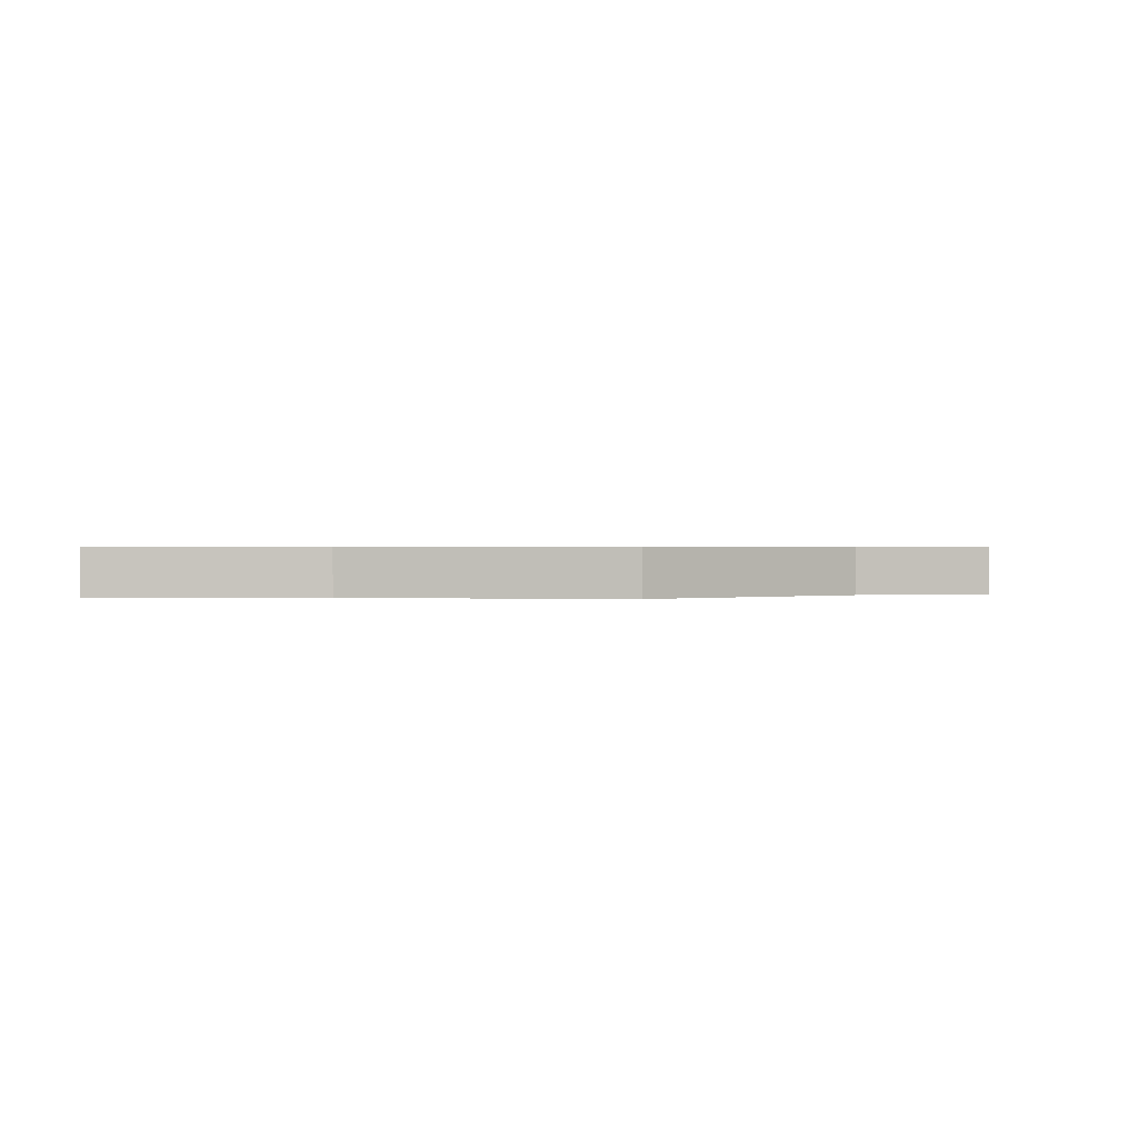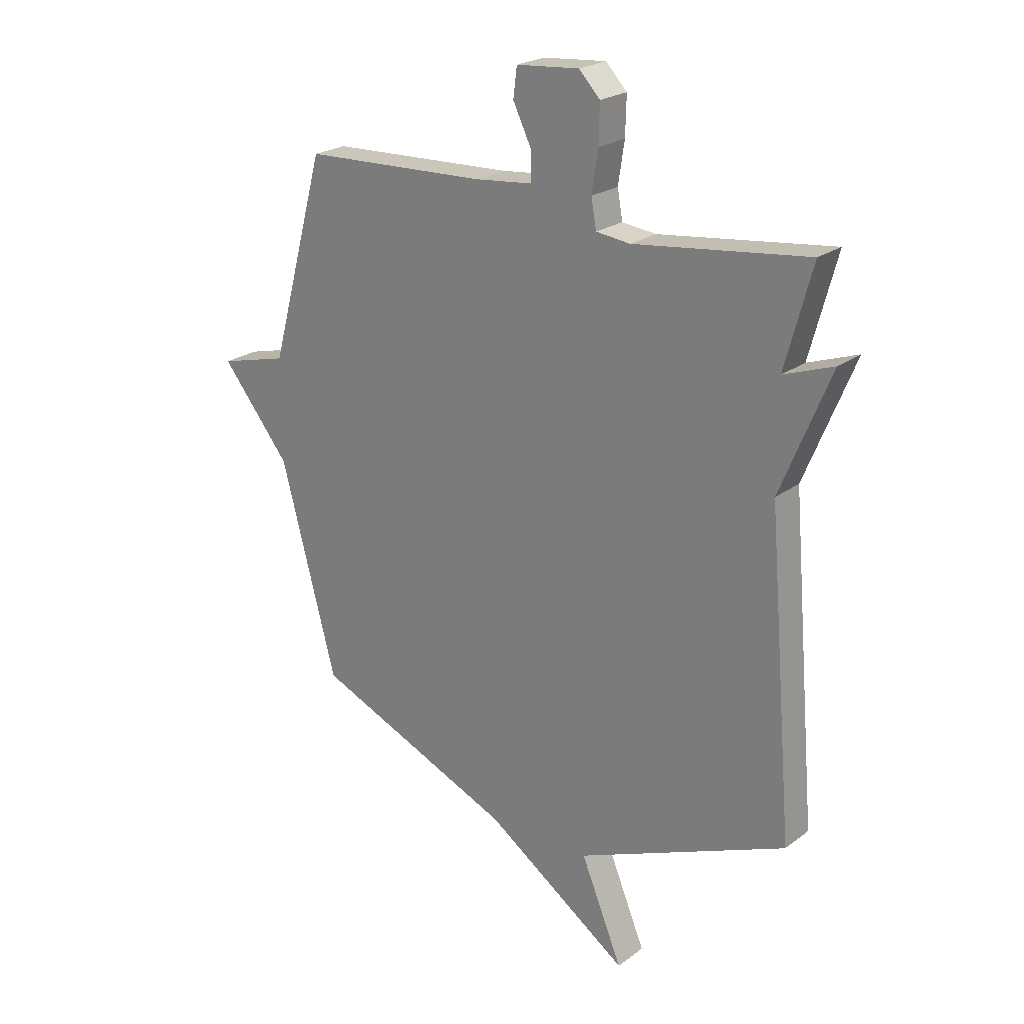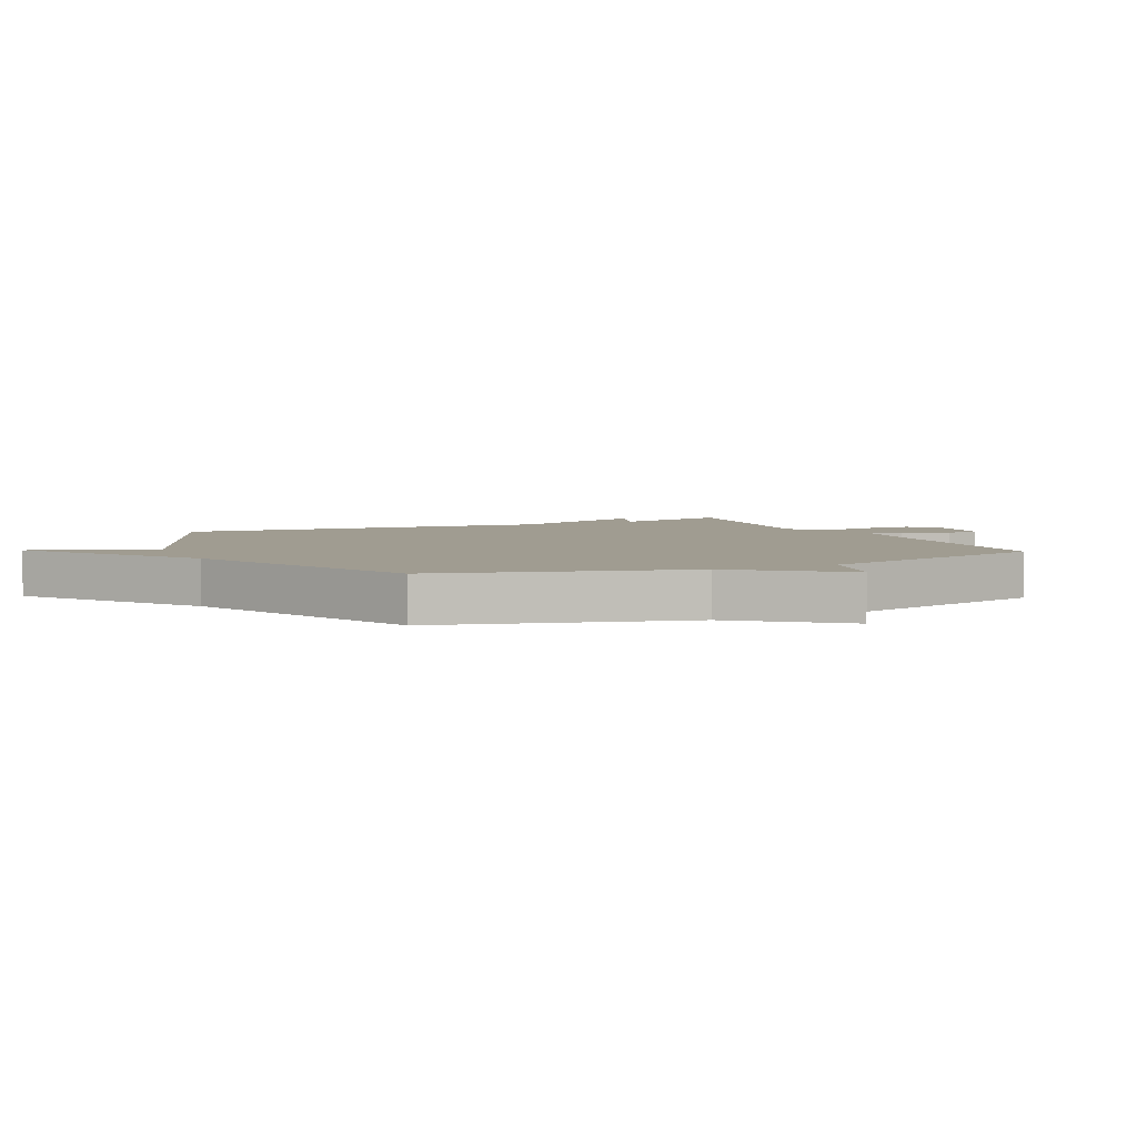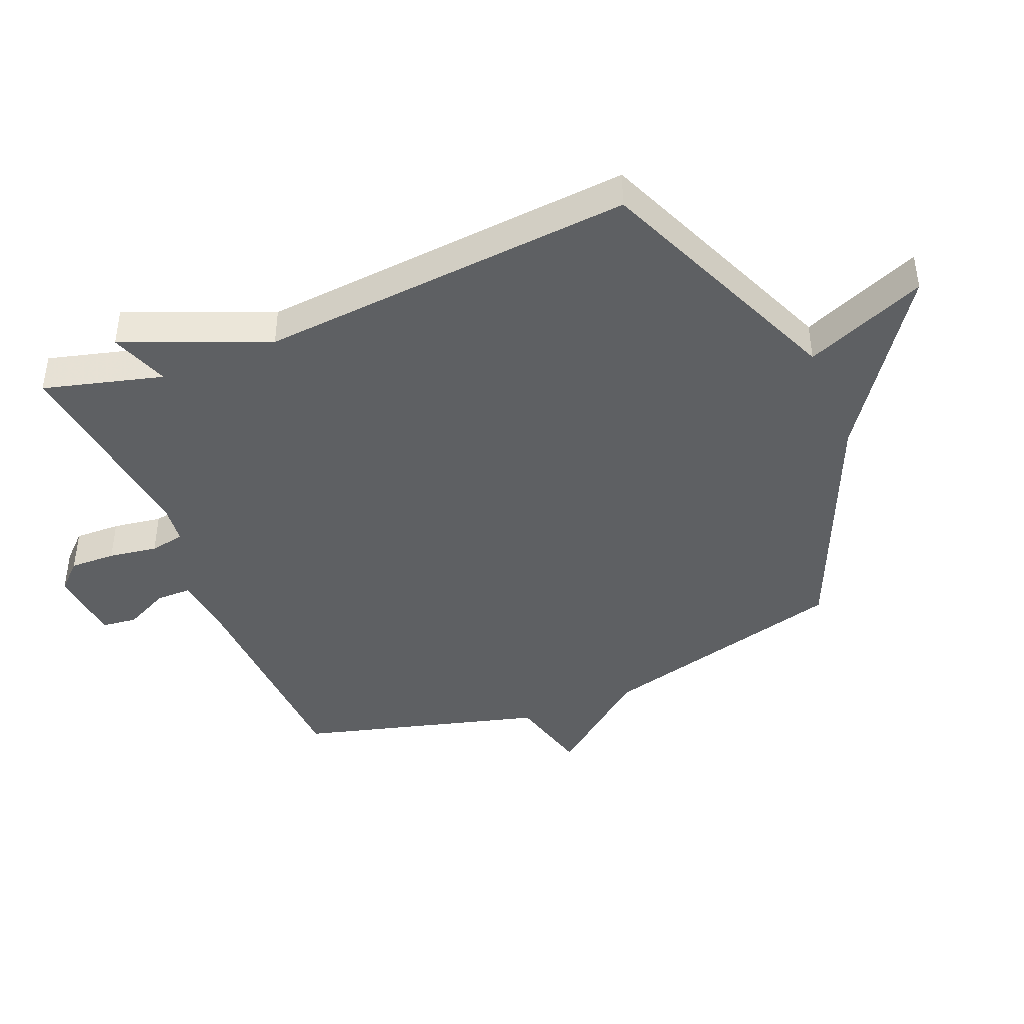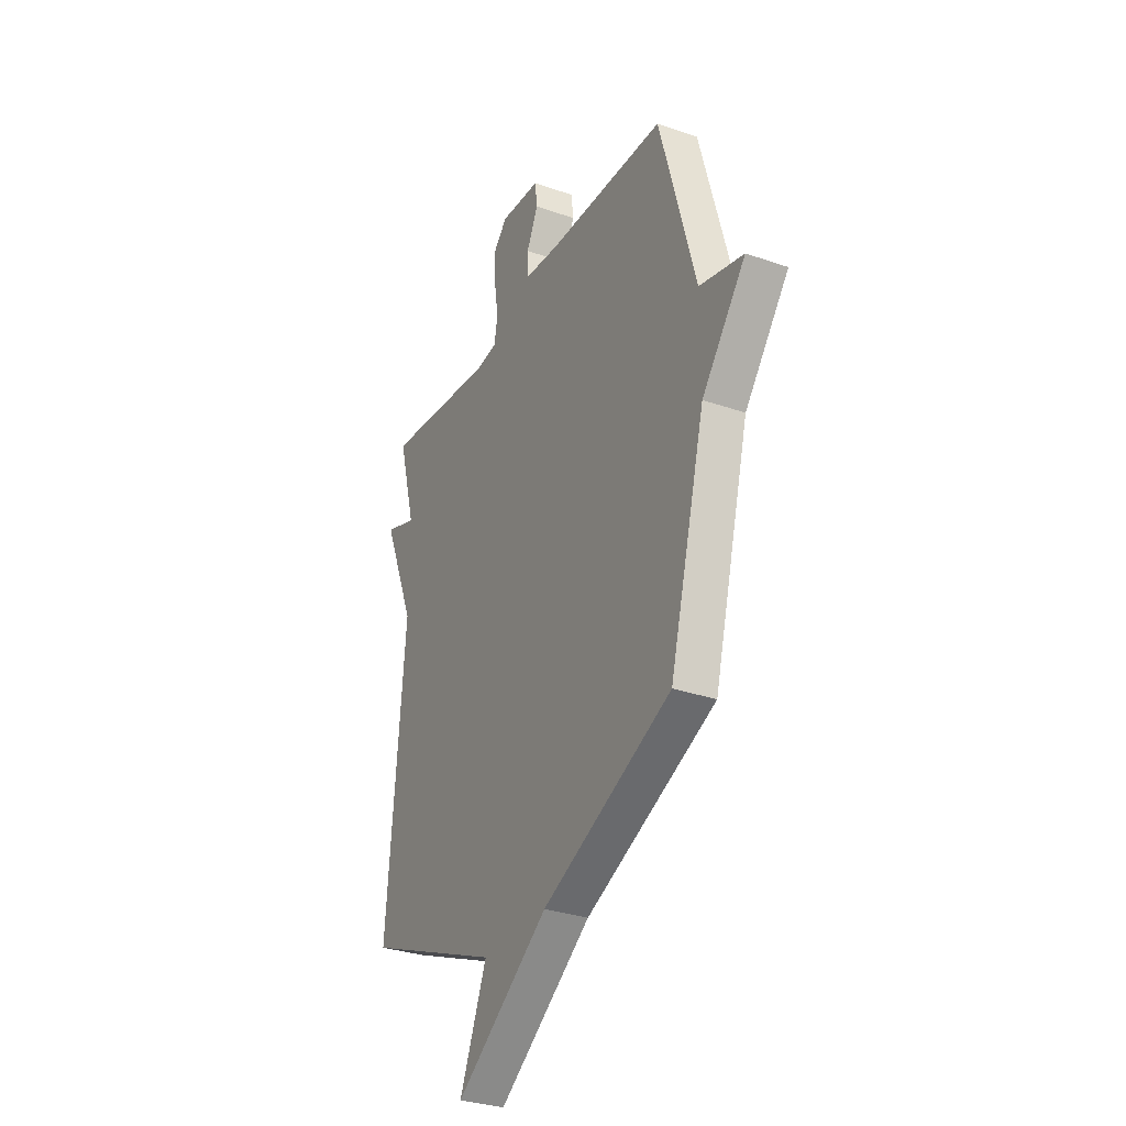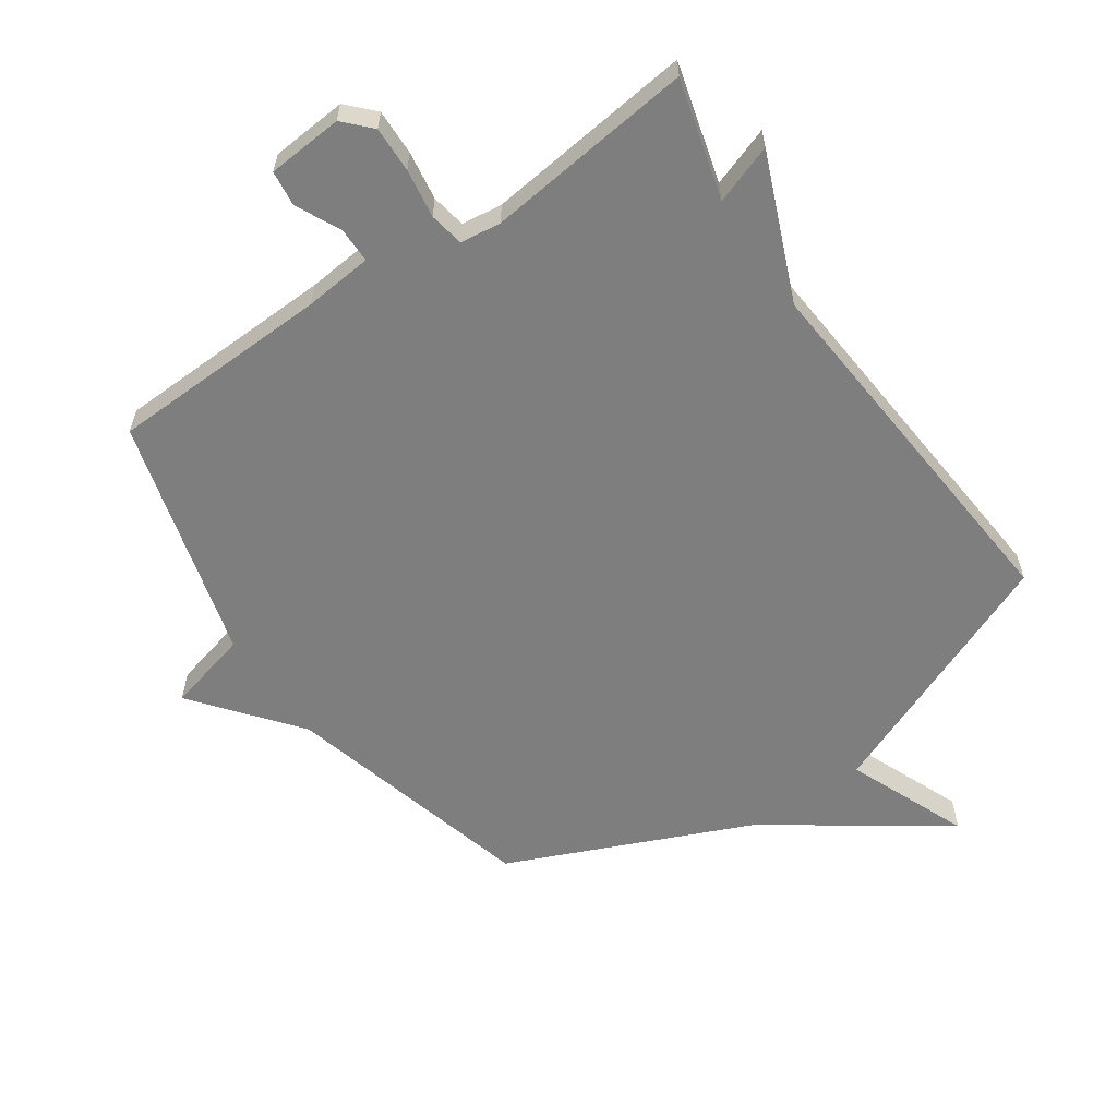
<metadata>
{"format":"obj","ext":"obj","renderer":"f3d","projection":"perspective","resolution":1024,"background":"white","views":[{"elev":0.5,"azim":-146.4,"up":"+Y"},{"elev":22.8,"azim":38.5,"up":"+Z"},{"elev":4.4,"azim":-115.1,"up":"+Y"},{"elev":-42.5,"azim":112.5,"up":"+Y"},{"elev":-31.4,"azim":-116.4,"up":"+Z"},{"elev":-59.5,"azim":34.4,"up":"+Y"}]}
</metadata>
<code>
v 0.5 0.07 0.5
v 0.448 0.07 0.307
v 0.544 0.07 0.341
v 0.448 0.07 0.107
v 0.5 0.07 -0.5
v 0.091 0.07 -0.669
v 0.172 0.07 -0.865
v -0.109 0.07 -0.669
v -0.5 0.07 -0.5
v -0.608 0.07 -0.093
v -0.741 0.07 0.073
v -0.608 0.07 0.107
v -0.5 0.07 0.5
v -0.143 0.07 0.513
v -0.033 0.07 0.524
v -0.033 0.07 0.581
v -0.068 0.07 0.653
v -0.061 0.07 0.71
v 0.061 0.07 0.72
v 0.102 0.07 0.677
v 0.1 0.07 0.603
v 0.088 0.07 0.524
v 0.098 0.07 0.468
v 0.164 0.07 0.46
v 0.5 0 0.5
v 0.448 0 0.307
v 0.544 0 0.341
v 0.448 0 0.107
v 0.5 0 -0.5
v 0.091 0 -0.669
v 0.172 0 -0.865
v -0.109 0 -0.669
v -0.5 0 -0.5
v -0.608 0 -0.093
v -0.741 0 0.073
v -0.608 0 0.107
v -0.5 0 0.5
v -0.143 0 0.513
v -0.033 0 0.524
v -0.033 0 0.581
v -0.068 0 0.653
v -0.061 0 0.71
v 0.061 0 0.72
v 0.102 0 0.677
v 0.1 0 0.603
v 0.088 0 0.524
v 0.098 0 0.468
v 0.164 0 0.46
f 20 21 22
f 19 20 22
f 18 19 22
f 17 18 22
f 16 17 22
f 15 16 22 23
f 14 15 23
f 12 13 14 23
f 10 11 12
f 12 23 24
f 10 12 24
f 9 10 24
f 8 9 24
f 6 7 8
f 6 8 24
f 5 6 24
f 4 5 24
f 2 3 4
f 24 1 2
f 2 4 24
f 46 45 44
f 46 44 43
f 46 43 42
f 46 42 41
f 46 41 40
f 47 46 40 39
f 47 39 38
f 47 38 37 36
f 36 35 34
f 48 47 36
f 48 36 34
f 48 34 33
f 48 33 32
f 32 31 30
f 48 32 30
f 48 30 29
f 48 29 28
f 28 27 26
f 26 25 48
f 48 28 26
f 1 25 26 2
f 2 26 27 3
f 3 27 28 4
f 4 28 29 5
f 5 29 30 6
f 6 30 31 7
f 7 31 32 8
f 8 32 33 9
f 9 33 34 10
f 10 34 35 11
f 11 35 36 12
f 12 36 37 13
f 13 37 38 14
f 14 38 39 15
f 15 39 40 16
f 16 40 41 17
f 17 41 42 18
f 18 42 43 19
f 19 43 44 20
f 20 44 45 21
f 21 45 46 22
f 22 46 47 23
f 23 47 48 24
f 24 48 25 1

</code>
